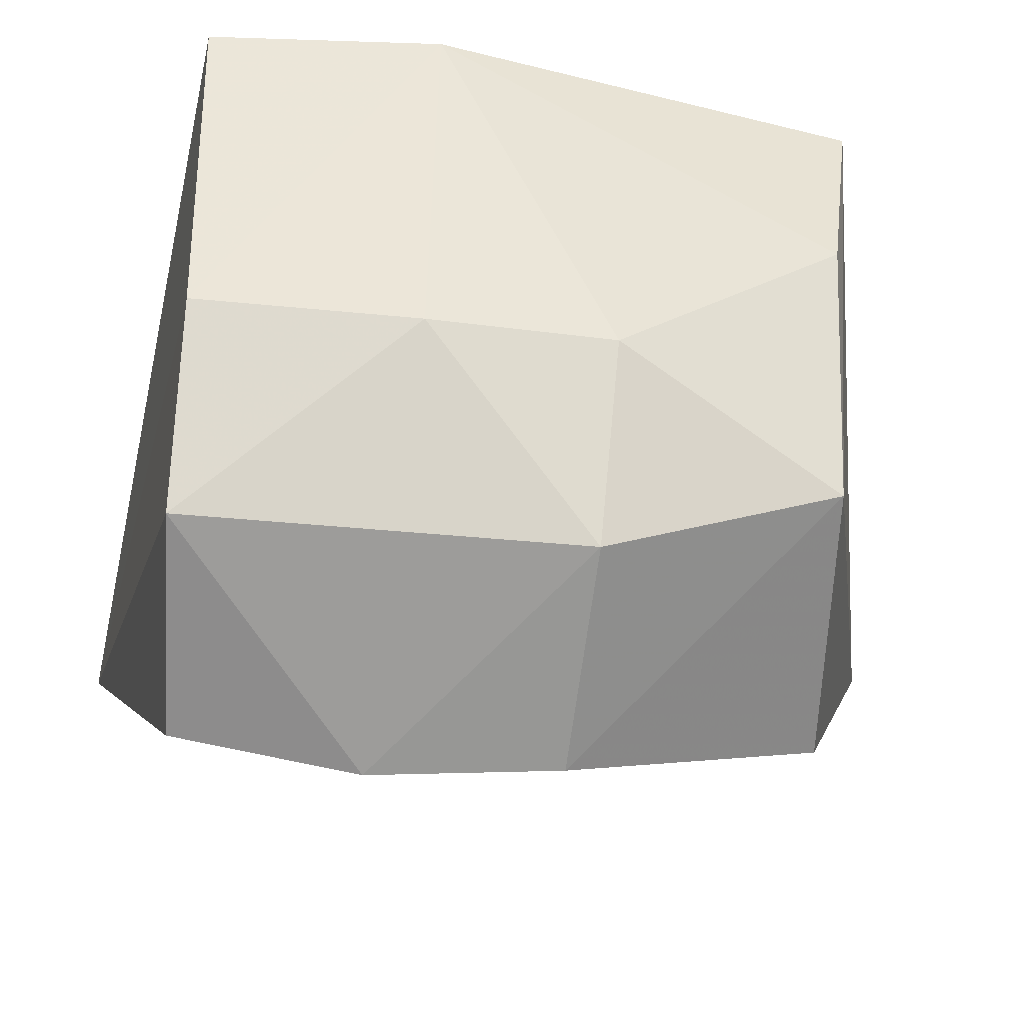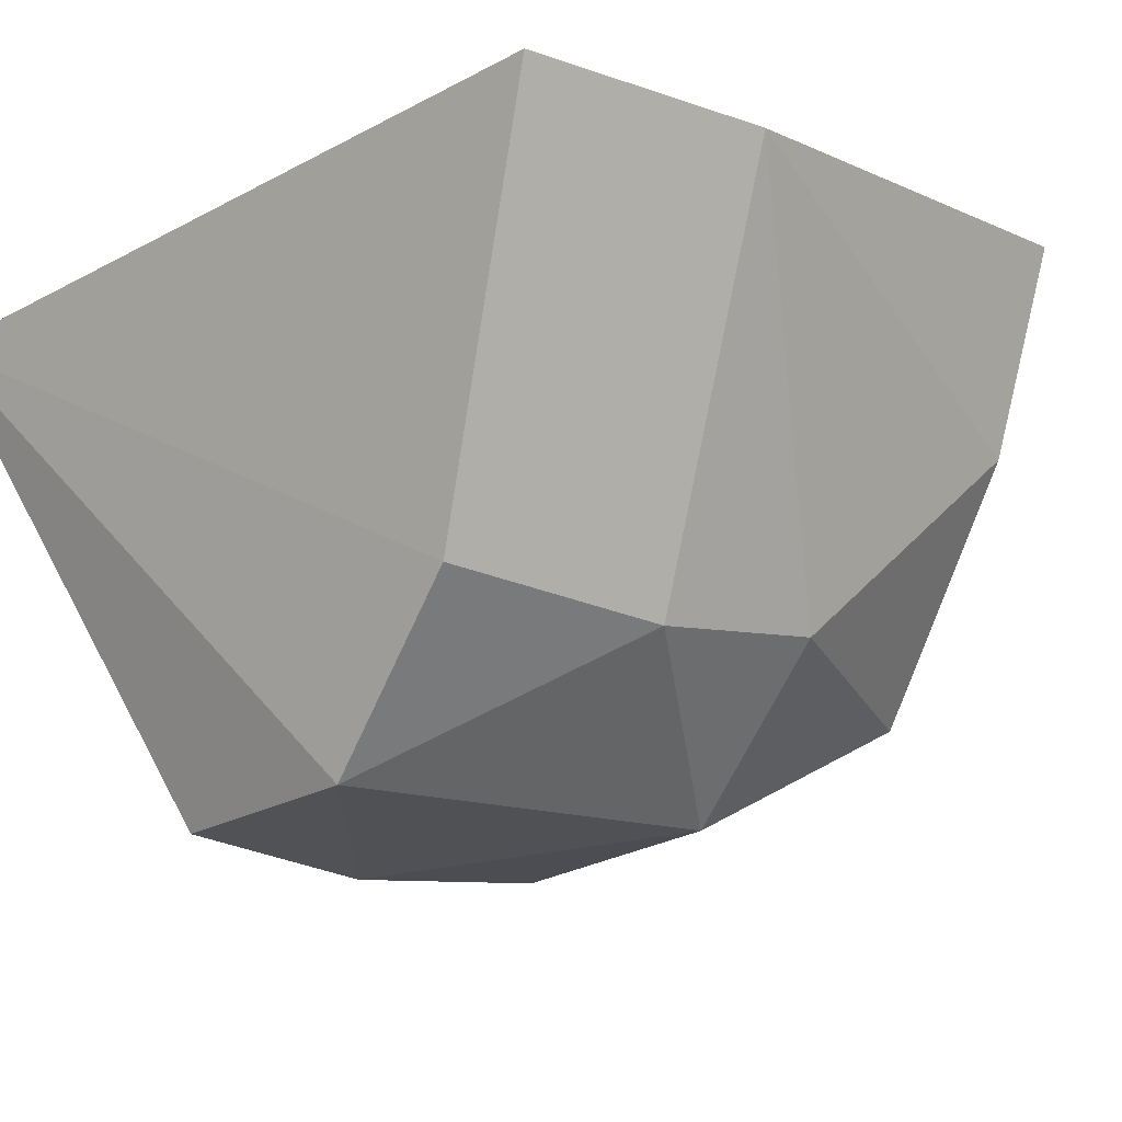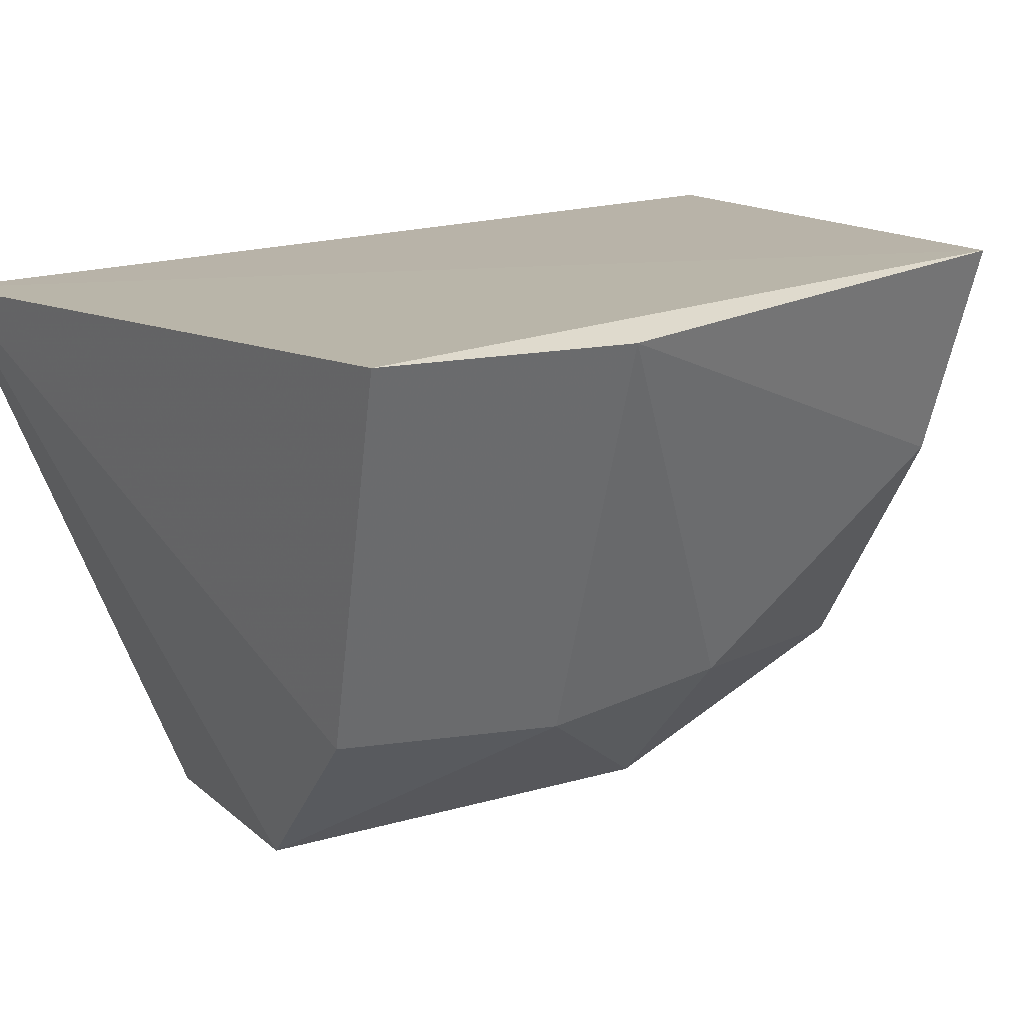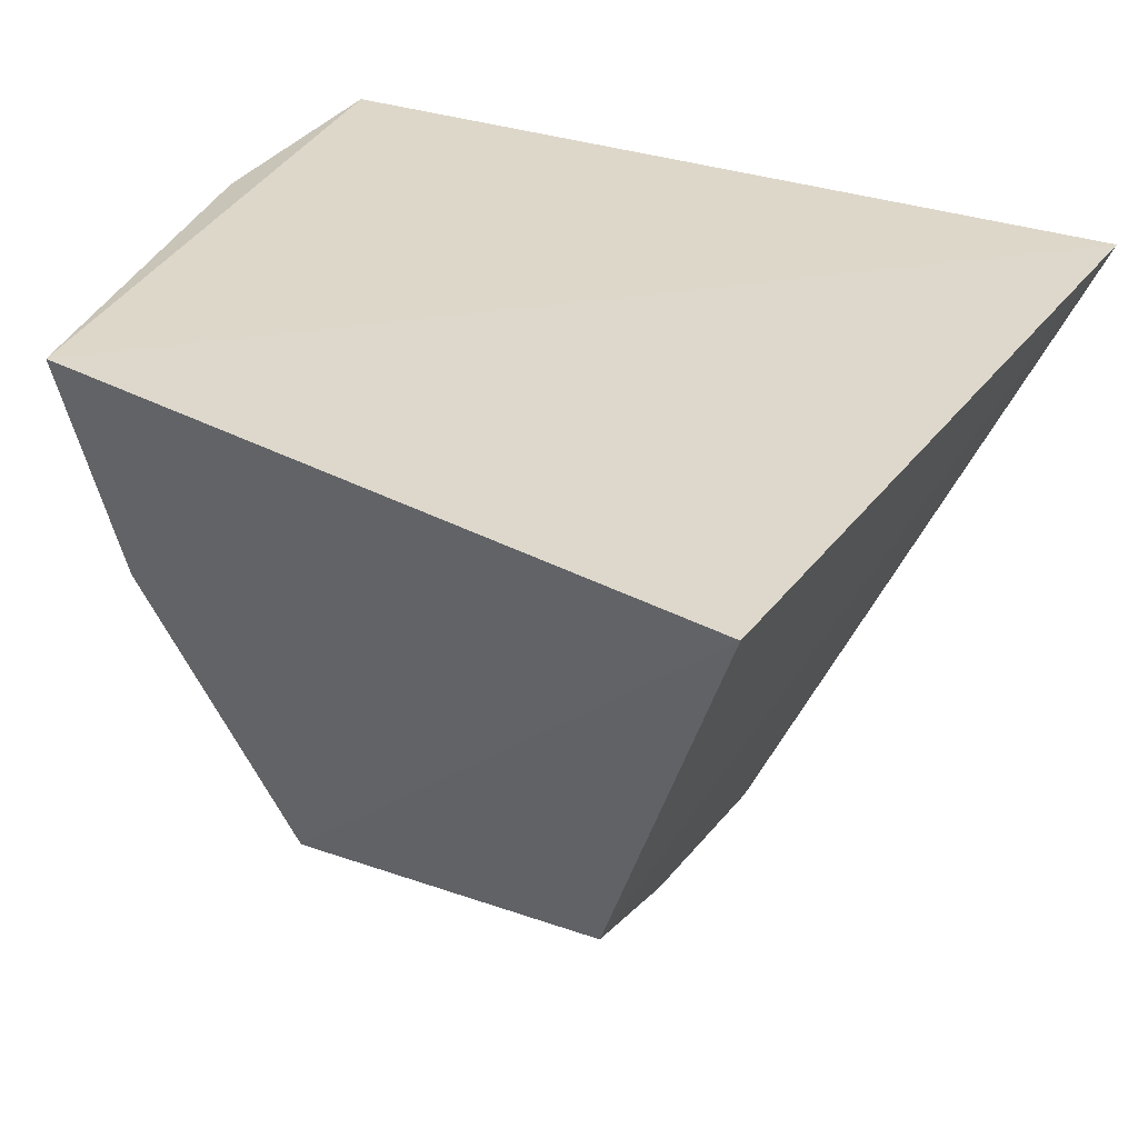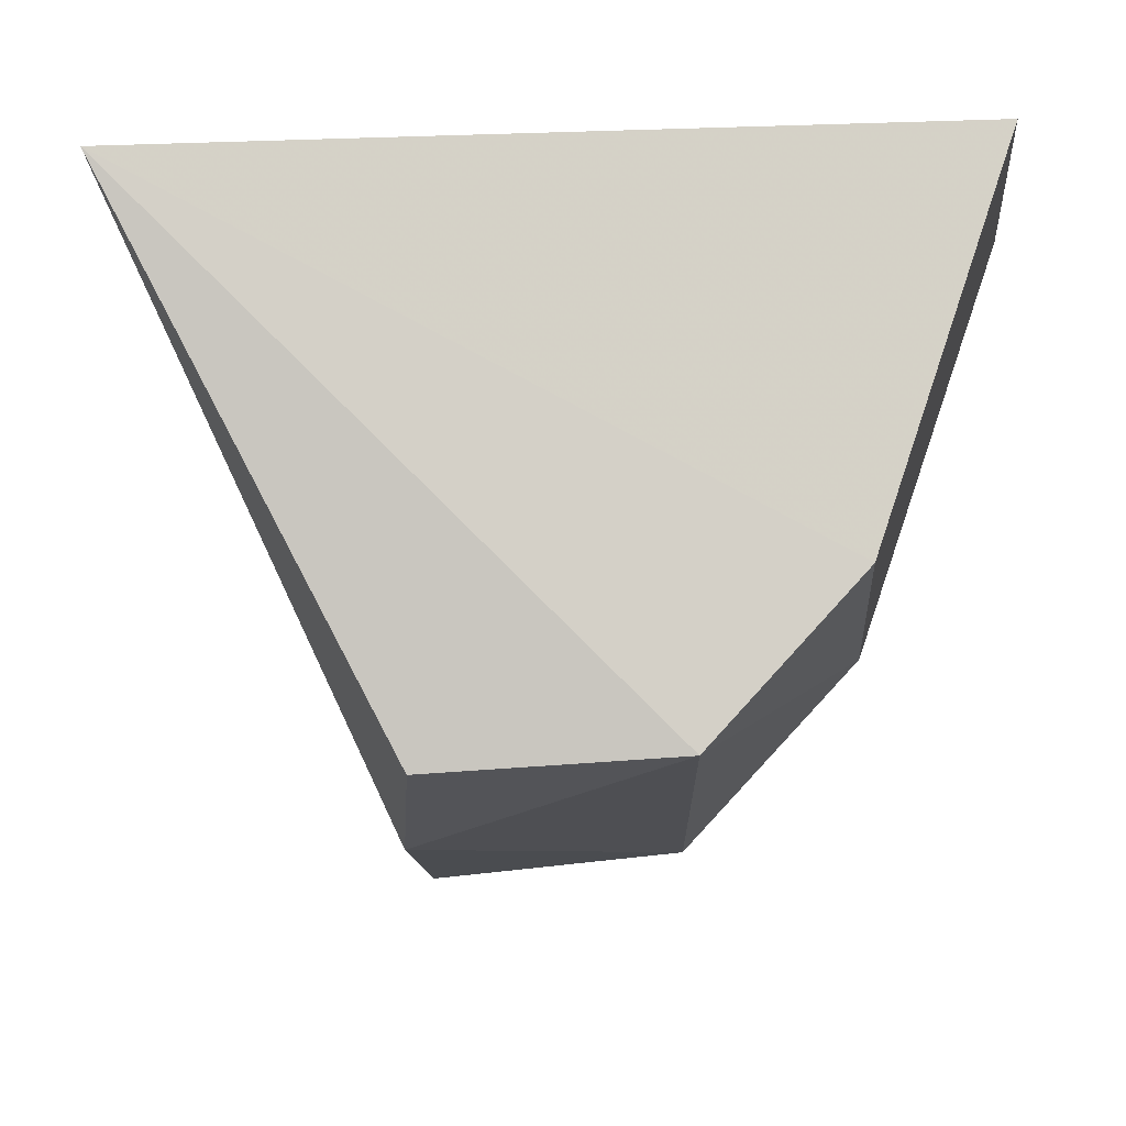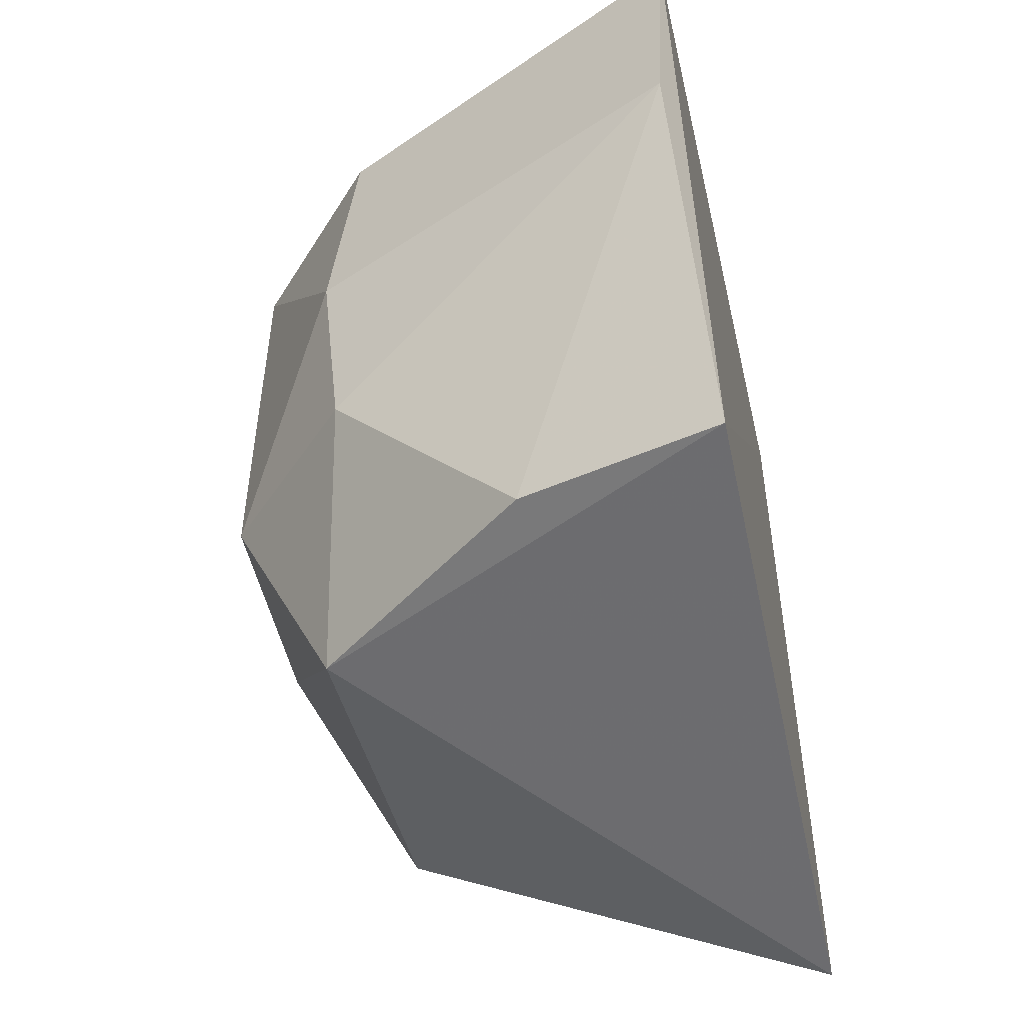
<metadata>
{"format":"obj","ext":"obj","renderer":"f3d","projection":"perspective","resolution":1024,"background":"white","views":[{"elev":-61.6,"azim":-96.7,"up":"+Z"},{"elev":-13.8,"azim":-131.1,"up":"+Z"},{"elev":17.6,"azim":-121.8,"up":"+Z"},{"elev":29.7,"azim":21.7,"up":"+Z"},{"elev":-16.9,"azim":178.7,"up":"+Z"},{"elev":-46.6,"azim":-72.5,"up":"+Y"}]}
</metadata>
<code>
v -0.03896 -0.4728 -0.4037
v -0.04192 -0.5022 -0.4028
v -0.04757 -0.4833 -0.4207
v -0.05556 -0.4765 -0.4194
v -0.06468 -0.4754 -0.4014
v -0.05659 -0.4977 -0.4156
v -0.0478 -0.477 -0.4199
v -0.04693 -0.4984 -0.4158
v -0.06331 -0.4982 -0.4009
v -0.06037 -0.4763 -0.4141
v -0.05597 -0.4898 -0.4195
v -0.06543 -0.4835 -0.4016
v -0.04826 -0.4897 -0.4203
v -0.06086 -0.4838 -0.4148
v -0.06057 -0.4899 -0.4142
v -0.06165 -0.4975 -0.4077
f 7 1 3
f 7 3 4
f 7 4 1
f 8 1 2
f 8 3 1
f 8 2 6
f 9 2 1
f 9 1 5
f 9 6 2
f 10 5 1
f 10 1 4
f 11 4 3
f 12 9 5
f 12 5 10
f 13 8 6
f 13 6 11
f 13 11 3
f 13 3 8
f 14 10 4
f 14 4 11
f 14 12 10
f 15 14 11
f 15 11 6
f 15 12 14
f 16 15 6
f 16 6 9
f 16 9 12
f 16 12 15

</code>
